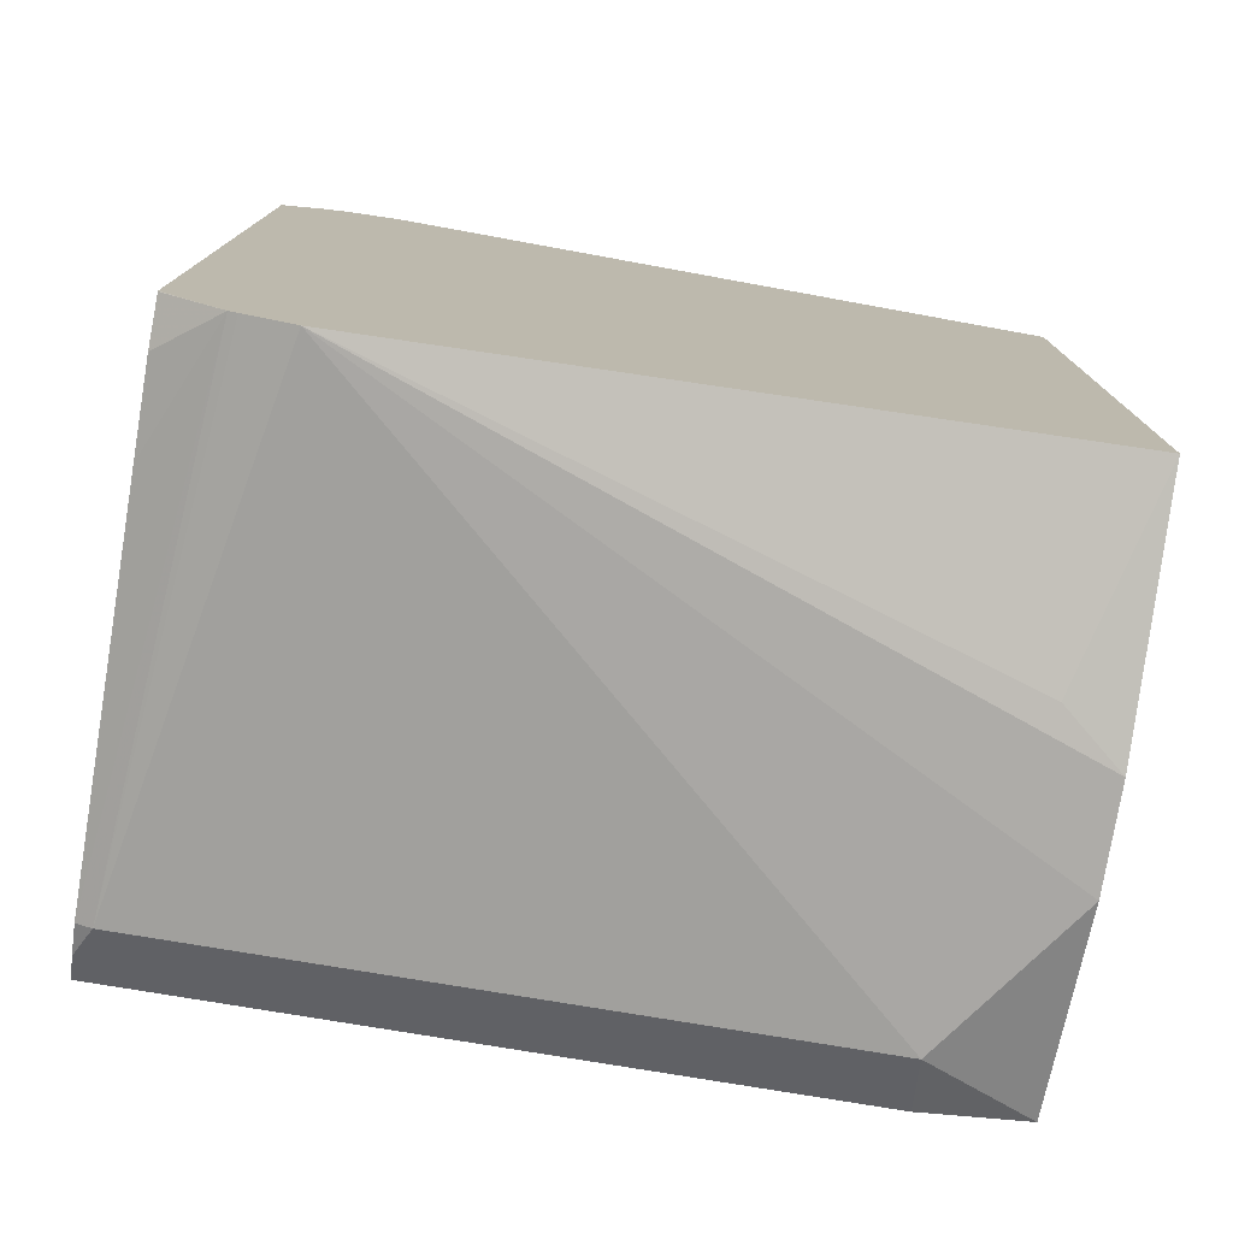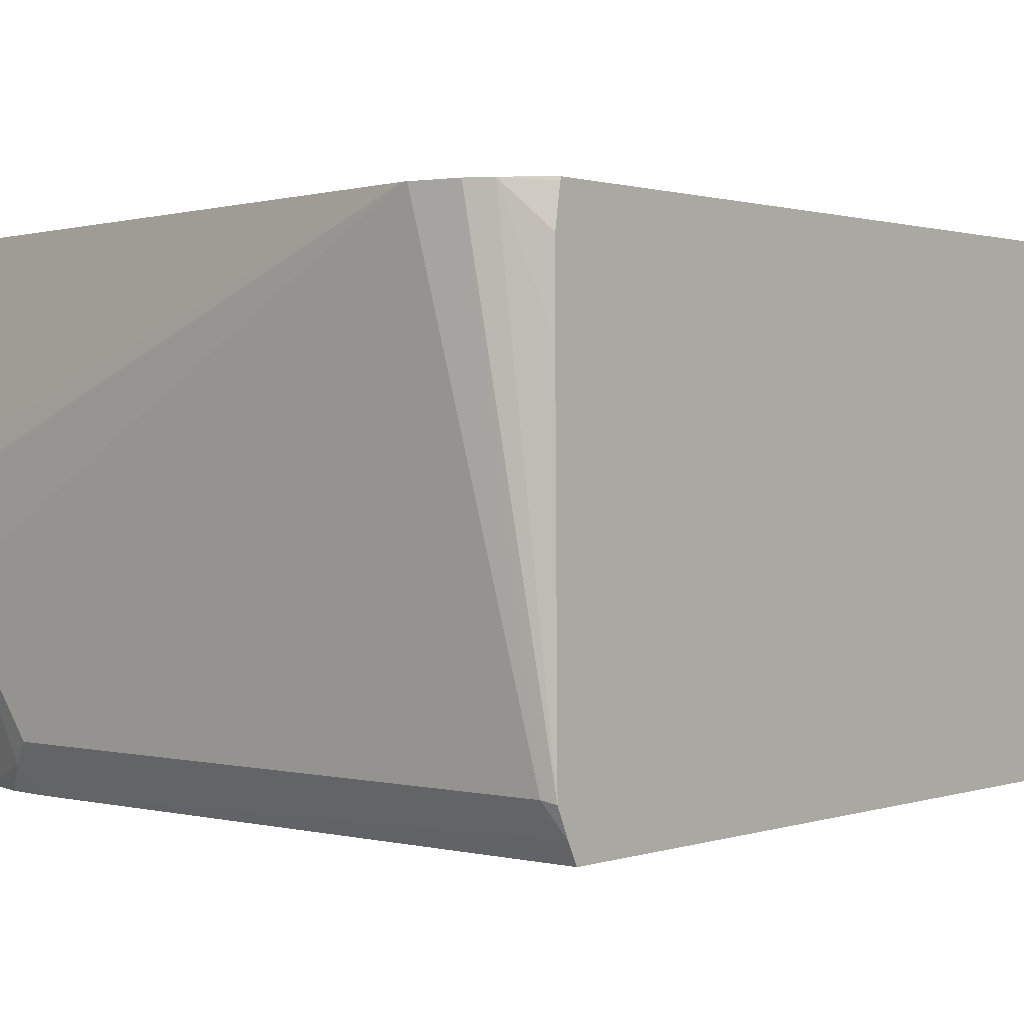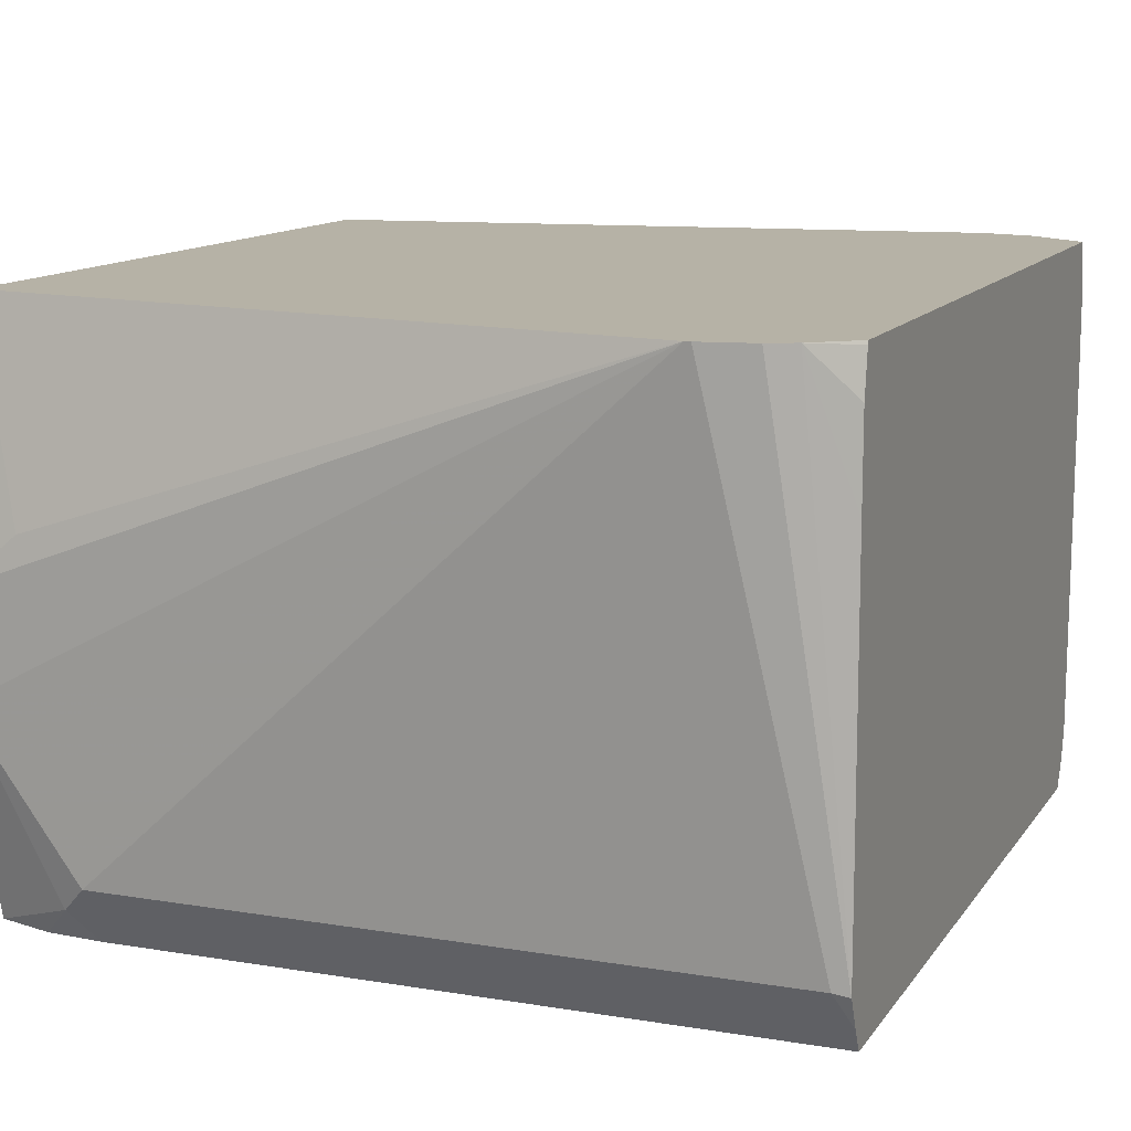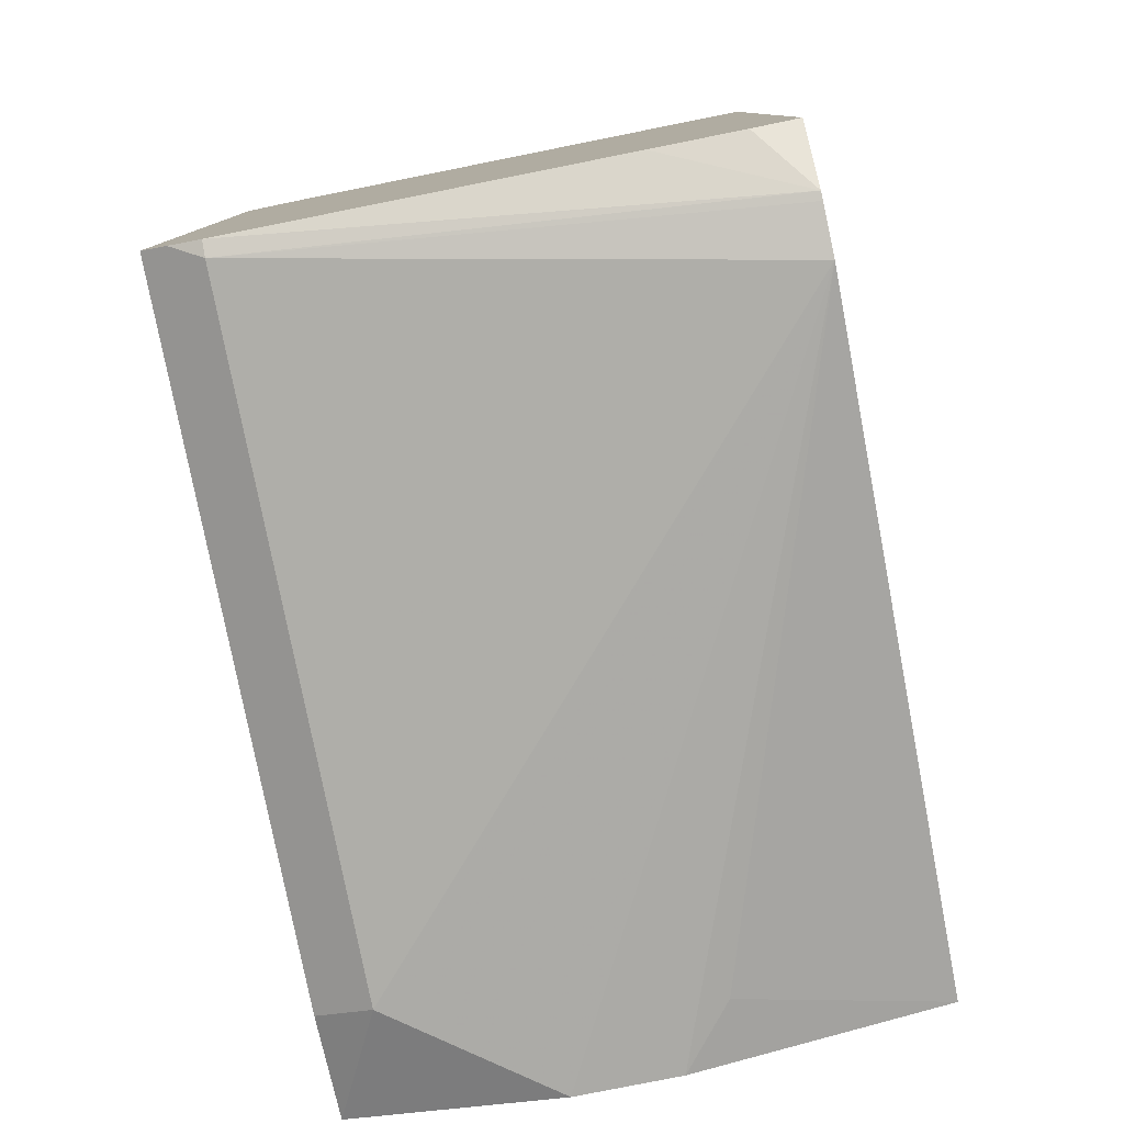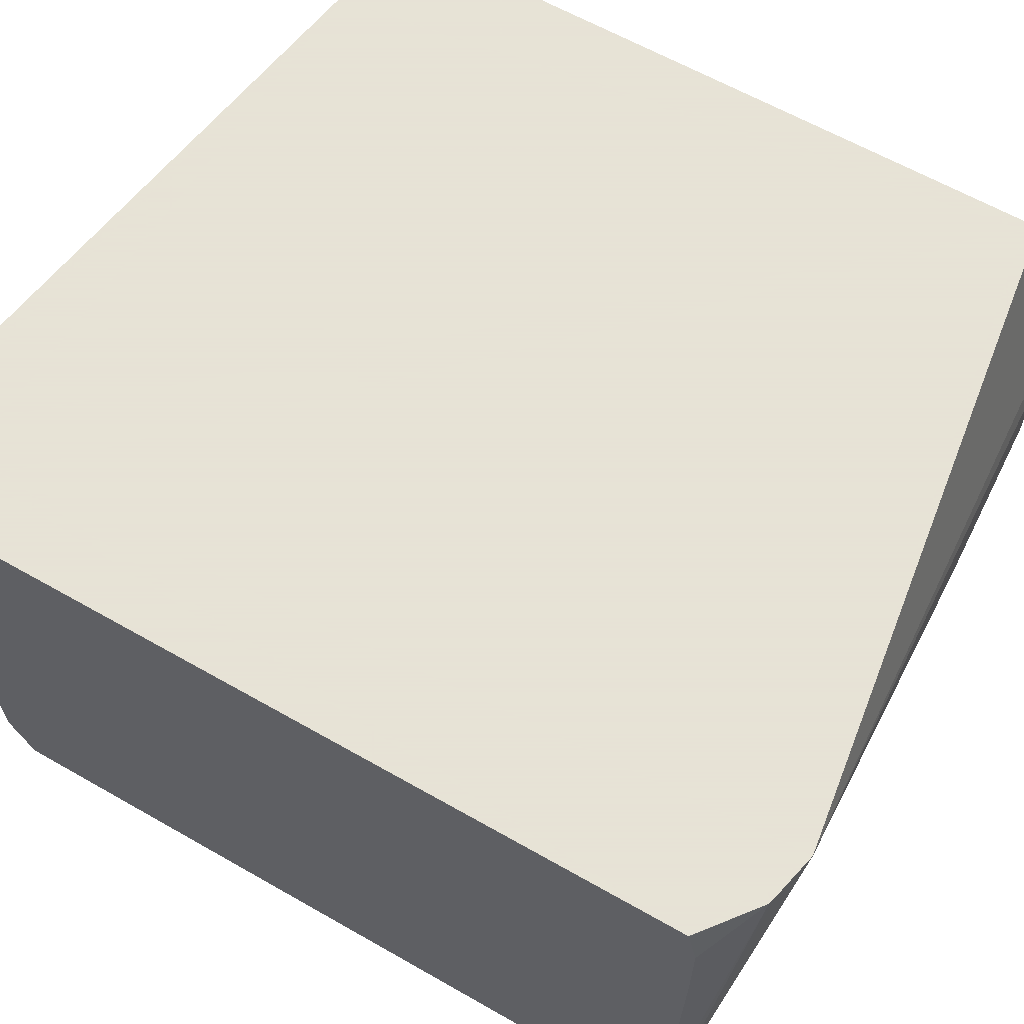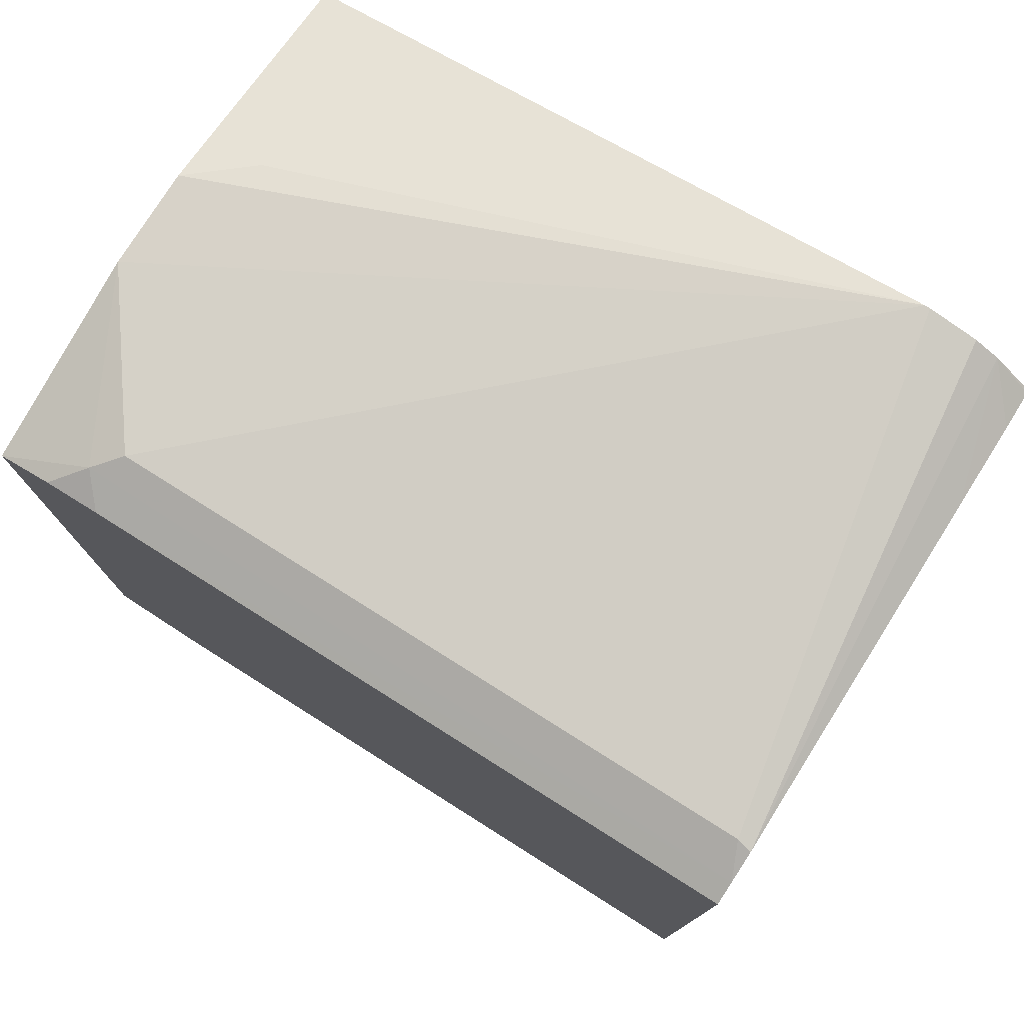
<metadata>
{"format":"obj","ext":"obj","renderer":"f3d","projection":"perspective","resolution":1024,"background":"white","views":[{"elev":-77.1,"azim":-9.5,"up":"+Y"},{"elev":1.0,"azim":-139.4,"up":"+Z"},{"elev":12.2,"azim":-158.5,"up":"+Z"},{"elev":-79.7,"azim":-78.7,"up":"+Y"},{"elev":62.8,"azim":-60.0,"up":"+Z"},{"elev":77.3,"azim":-147.8,"up":"+Y"}]}
</metadata>
<code>
v 0.4142 -0.125 -0.1805
v 0.4142 -0.1428 -0.2677
v 0.4142 -0.1259 -0.3767
v 0.4142 -0.1428 -0.3035
v 0.3748 -0.1428 -0.357
v 0.1775 -0.1596 -0.1805
v 0.3927 -0.1428 -0.2499
v 0.1607 0.1562 -0.1805
v 0.4142 0.125 -0.1805
v 0.1805 0.1596 -0.1805
v 0.1785 0.1596 -0.1805
v 0.1428 0.1428 -0.357
v 0.3748 0.1428 -0.357
v 0.4142 0.1428 -0.3035
v 0.4142 0.1428 -0.2971
v 0.4142 0.1428 -0.2677
v 0.3927 0.1428 -0.2499
v 0.4142 0.1259 -0.3767
v 0.3838 0.1383 -0.3659
v 0.1374 0.1368 -0.3689
v 0.1374 0.1417 -0.3581
v 0.1374 0.1329 -0.3767
v 0.3748 0.1329 -0.3767
v 0.3945 0.1315 -0.3767
v 0.1374 -0.1329 -0.3767
v 0.1374 -0.1394 -0.1805
v 0.1374 0.1401 -0.1805
v 0.1374 0.1428 -0.2266
v 0.1517 0.1517 -0.1805
v 0.1374 0.1405 -0.1817
v 0.1374 0.1428 -0.1964
v 0.1579 -0.1552 -0.1805
v 0.1608 -0.1559 -0.1805
v 0.1428 -0.1428 -0.357
v 0.1374 -0.1407 -0.357
v 0.1374 -0.1373 -0.3679
v 0.3767 -0.1329 -0.3767
v 0.1374 -0.1428 -0.2266
v 0.1374 -0.1428 -0.1964
v 0.1374 -0.1395 -0.1807
f 33 6 32
f 30 29 31
f 32 6 26
f 26 6 8
f 27 26 8
f 31 28 27
f 30 31 27
f 27 22 26
f 29 27 8
f 29 8 21
f 29 21 28
f 21 22 28
f 28 22 27
f 26 22 25
f 33 34 6
f 30 27 29
f 33 32 34
f 38 26 25
f 36 34 35
f 21 8 12
f 34 5 6
f 37 3 5
f 37 25 3
f 25 22 3
f 40 39 32
f 40 32 26
f 35 34 32
f 40 26 39
f 39 38 32
f 35 32 38
f 35 38 25
f 36 35 25
f 36 25 37
f 36 37 5
f 36 5 34
f 39 26 38
f 18 3 22
f 29 28 31
f 24 19 18
f 10 14 13
f 10 13 12
f 11 10 12
f 11 12 8
f 11 8 10
f 10 8 9
f 9 8 1
f 10 15 14
f 1 8 6
f 7 6 2
f 4 2 6
f 4 6 5
f 4 5 3
f 4 3 2
f 2 3 1
f 23 18 22
f 7 2 1
f 16 15 10
f 7 1 6
f 17 9 16
f 24 18 23
f 16 9 15
f 24 23 19
f 20 19 23
f 20 23 22
f 20 21 12
f 20 12 13
f 20 13 19
f 20 22 21
f 19 14 18
f 14 15 18
f 17 10 9
f 18 15 3
f 1 3 15
f 9 1 15
f 19 13 14
f 17 16 10

</code>
